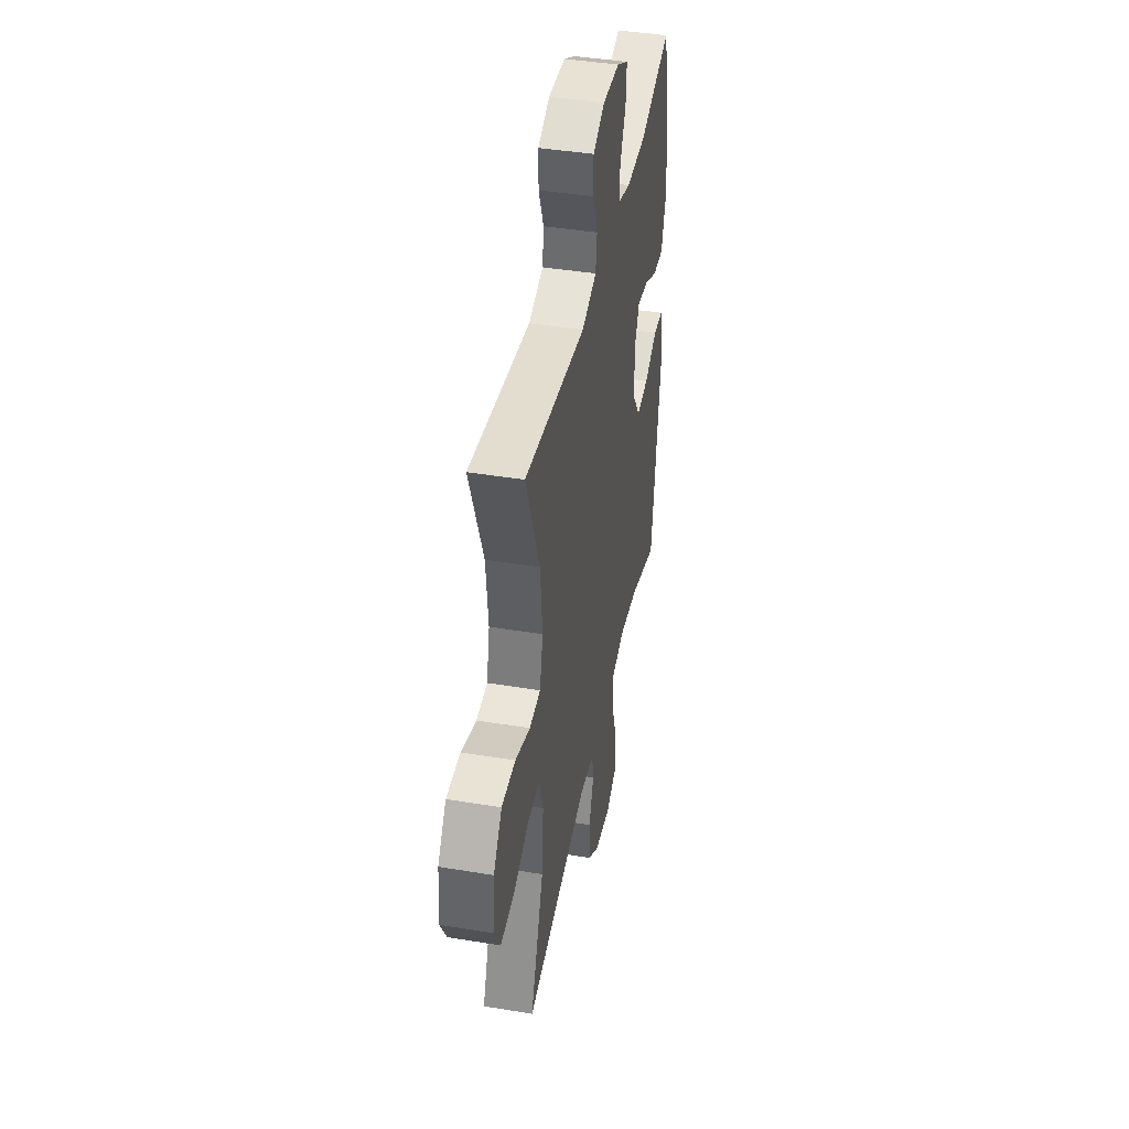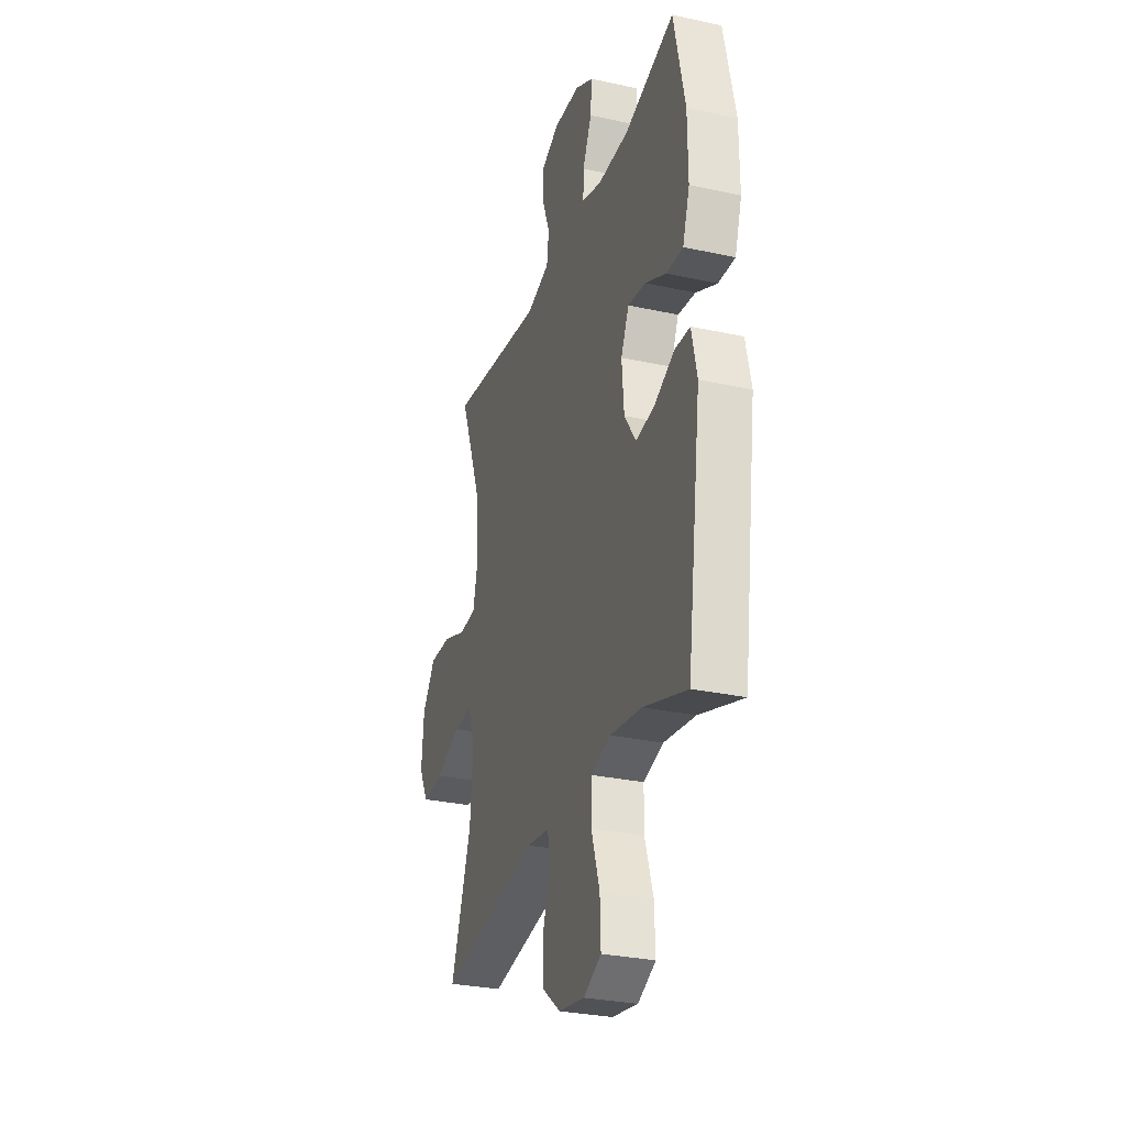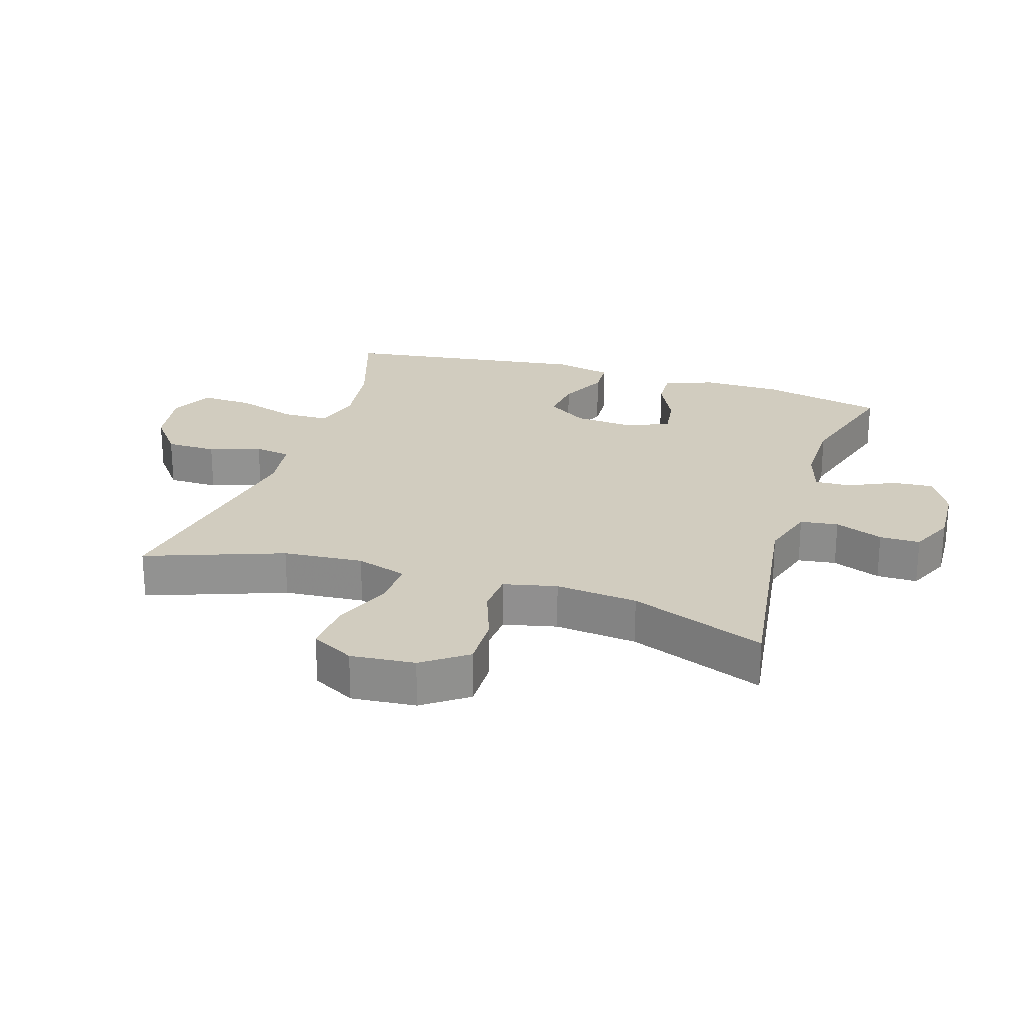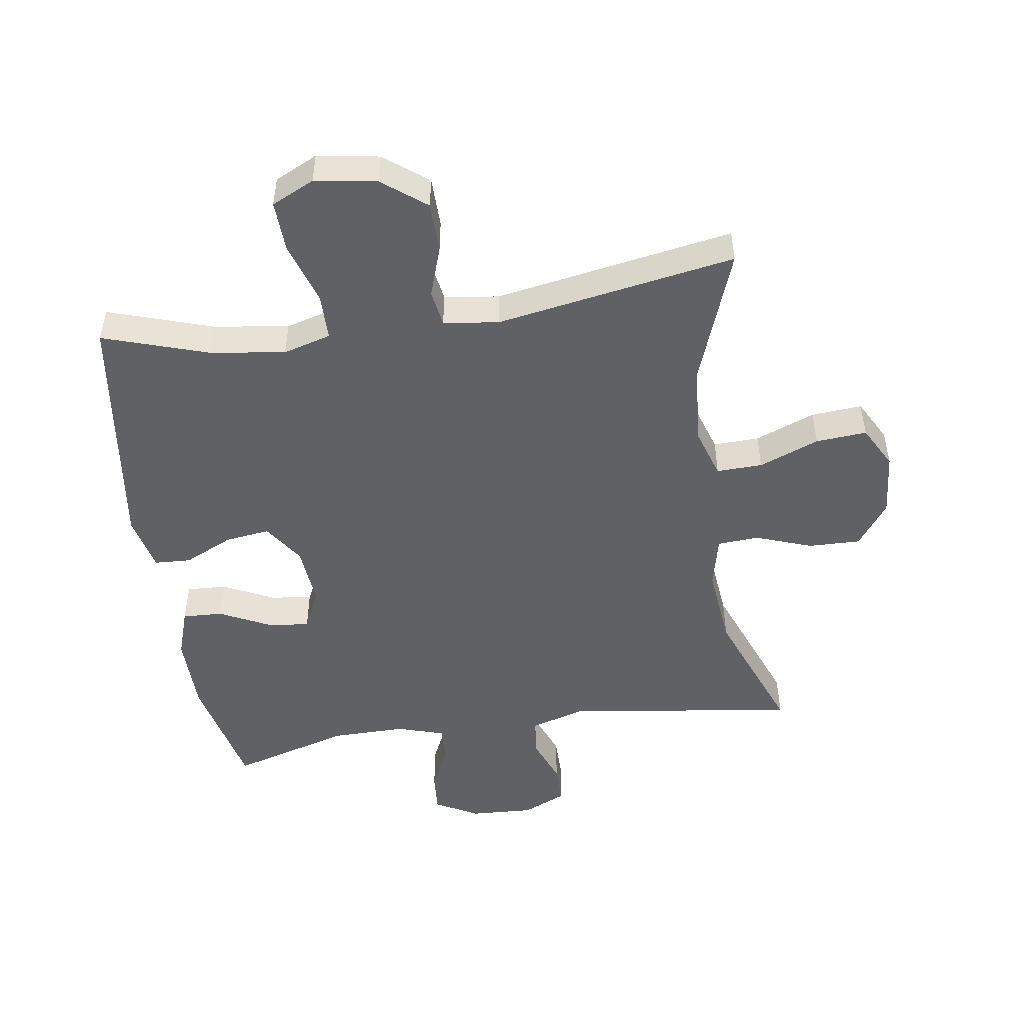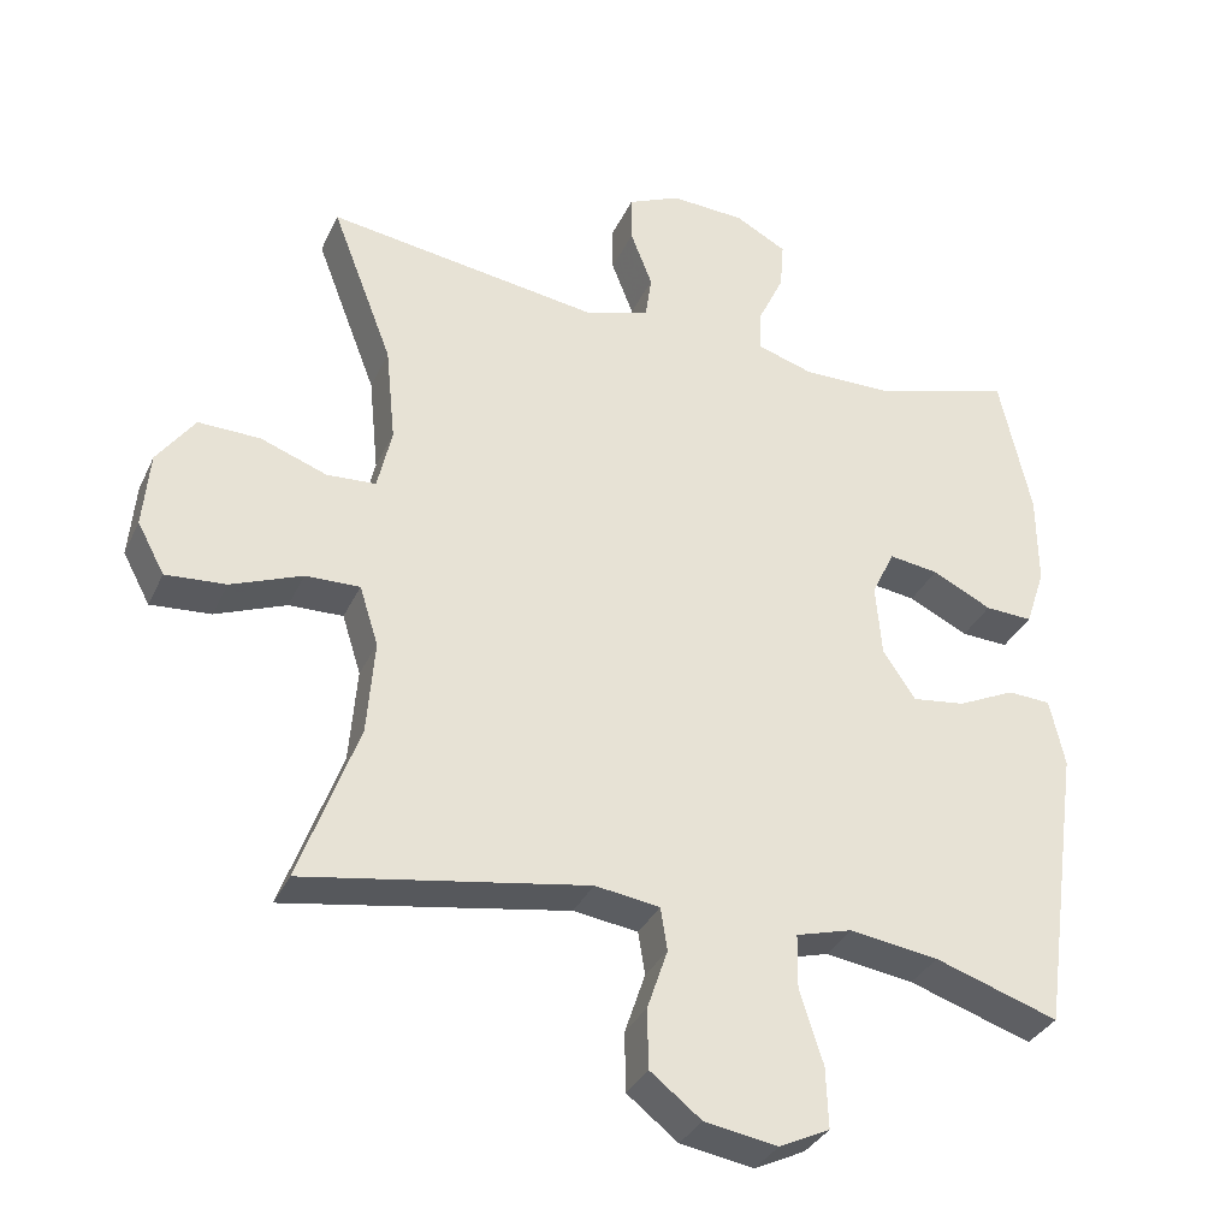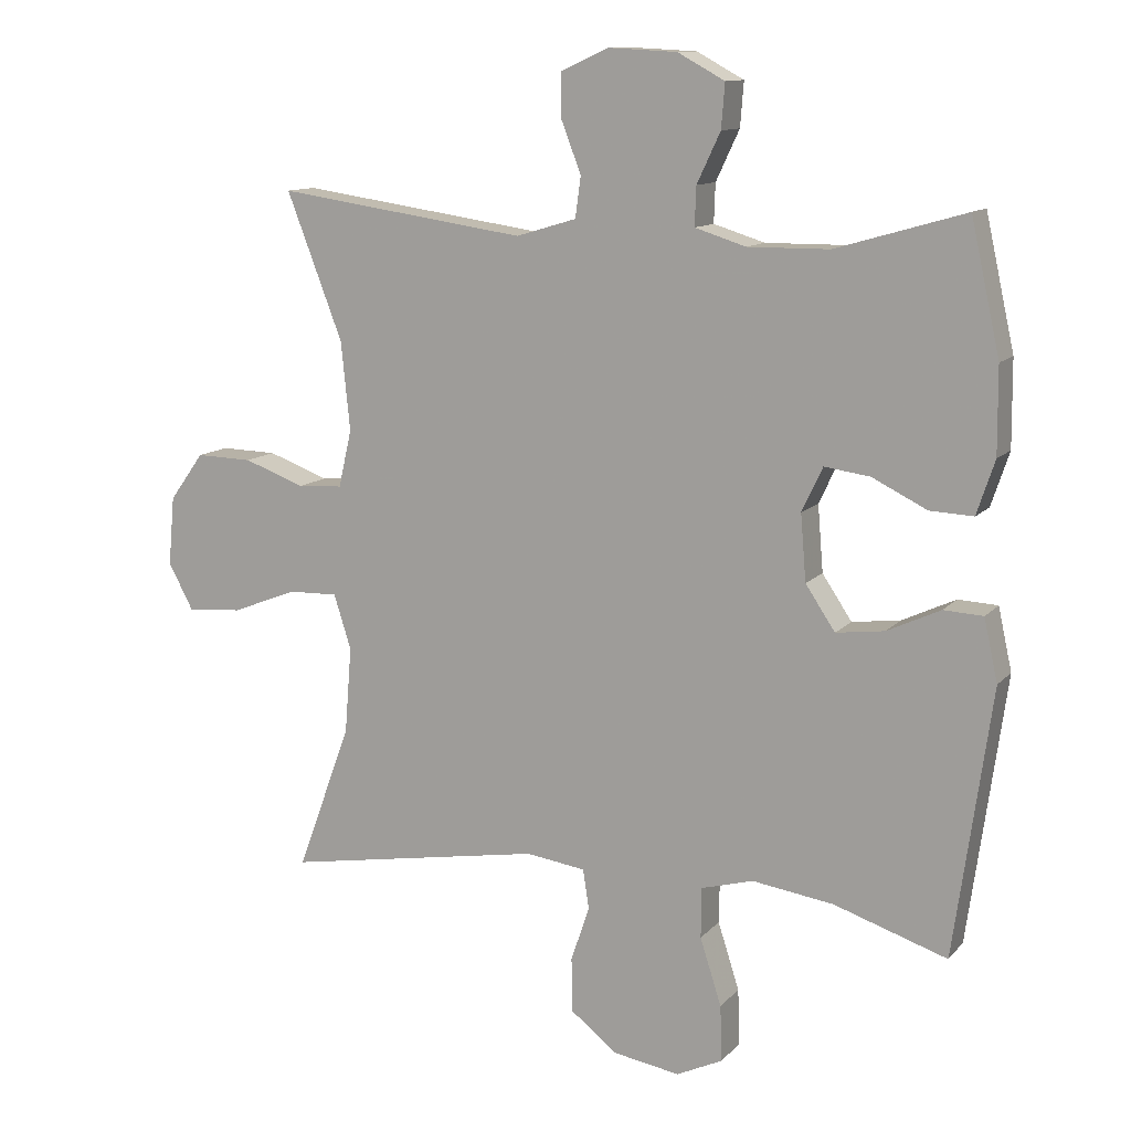
<metadata>
{"format":"obj","ext":"obj","renderer":"f3d","projection":"perspective","resolution":1024,"background":"white","views":[{"elev":42.5,"azim":-78.9,"up":"+Z"},{"elev":-29.5,"azim":72.2,"up":"+Z"},{"elev":23.9,"azim":-72.4,"up":"+Y"},{"elev":-49.2,"azim":-171.4,"up":"+Y"},{"elev":-33.6,"azim":-22.2,"up":"+Z"},{"elev":11.8,"azim":24.5,"up":"+Z"}]}
</metadata>
<code>
v 0.5 0.07 -0.5
v 0.336 0.07 -0.446
v 0.218 0.07 -0.429
v 0.143 0.07 -0.45
v 0.142 0.07 -0.523
v 0.173 0.07 -0.62
v 0.176 0.07 -0.701
v 0.109 0.07 -0.733
v 0.012 0.07 -0.717
v -0.056 0.07 -0.664
v -0.057 0.07 -0.585
v -0.03 0.07 -0.505
v -0.039 0.07 -0.448
v -0.125 0.07 -0.436
v -0.5 0.07 -0.5
v -0.422 0.07 -0.287
v -0.412 0.07 -0.162
v -0.437 0.07 -0.083
v -0.509 0.07 -0.085
v -0.603 0.07 -0.122
v -0.683 0.07 -0.128
v -0.719 0.07 -0.061
v -0.71 0.07 0.039
v -0.66 0.07 0.108
v -0.578 0.07 0.106
v -0.49 0.07 0.074
v -0.425 0.07 0.078
v -0.406 0.07 0.161
v -0.419 0.07 0.289
v -0.5 0.07 0.5
v -0.139 0.07 0.448
v -0.052 0.07 0.474
v -0.044 0.07 0.533
v -0.073 0.07 0.608
v -0.073 0.07 0.671
v -0.004 0.07 0.702
v 0.095 0.07 0.697
v 0.163 0.07 0.66
v 0.158 0.07 0.596
v 0.124 0.07 0.524
v 0.122 0.07 0.468
v 0.196 0.07 0.445
v 0.313 0.07 0.446
v 0.5 0.07 0.5
v 0.542 0.07 0.31
v 0.543 0.07 0.186
v 0.517 0.07 0.108
v 0.454 0.07 0.111
v 0.375 0.07 0.15
v 0.309 0.07 0.159
v 0.279 0.07 0.095
v 0.287 0.07 -0.001
v 0.33 0.07 -0.065
v 0.4 0.07 -0.056
v 0.477 0.07 -0.02
v 0.534 0.07 -0.023
v 0.554 0.07 -0.113
v 0.5 0 -0.5
v 0.336 0 -0.446
v 0.218 0 -0.429
v 0.143 0 -0.45
v 0.142 0 -0.523
v 0.173 0 -0.62
v 0.176 0 -0.701
v 0.109 0 -0.733
v 0.012 0 -0.717
v -0.056 0 -0.664
v -0.057 0 -0.585
v -0.03 0 -0.505
v -0.039 0 -0.448
v -0.125 0 -0.436
v -0.5 0 -0.5
v -0.422 0 -0.287
v -0.412 0 -0.162
v -0.437 0 -0.083
v -0.509 0 -0.085
v -0.603 0 -0.122
v -0.683 0 -0.128
v -0.719 0 -0.061
v -0.71 0 0.039
v -0.66 0 0.108
v -0.578 0 0.106
v -0.49 0 0.074
v -0.425 0 0.078
v -0.406 0 0.161
v -0.419 0 0.289
v -0.5 0 0.5
v -0.139 0 0.448
v -0.052 0 0.474
v -0.044 0 0.533
v -0.073 0 0.608
v -0.073 0 0.671
v -0.004 0 0.702
v 0.095 0 0.697
v 0.163 0 0.66
v 0.158 0 0.596
v 0.124 0 0.524
v 0.122 0 0.468
v 0.196 0 0.445
v 0.313 0 0.446
v 0.5 0 0.5
v 0.542 0 0.31
v 0.543 0 0.186
v 0.517 0 0.108
v 0.454 0 0.111
v 0.375 0 0.15
v 0.309 0 0.159
v 0.279 0 0.095
v 0.287 0 -0.001
v 0.33 0 -0.065
v 0.4 0 -0.056
v 0.477 0 -0.02
v 0.534 0 -0.023
v 0.554 0 -0.113
f 57 1 2
f 56 57 2
f 55 56 2
f 54 55 2
f 53 54 2 3
f 52 53 3 4
f 51 52 4
f 47 48 49
f 46 47 49
f 45 46 49
f 44 45 49
f 43 44 49
f 42 43 49 50
f 41 42 50 51
f 38 39 40
f 37 38 40
f 36 37 40
f 35 36 40
f 34 35 40
f 33 34 40
f 32 33 40 41
f 41 51 4
f 32 41 4
f 31 32 4
f 24 25 26
f 23 24 26
f 22 23 26
f 21 22 26
f 20 21 26
f 19 20 26
f 18 19 26 27
f 17 18 27 28
f 14 15 16
f 13 14 16 17
f 10 11 12
f 9 10 12
f 8 9 12
f 7 8 12
f 6 7 12
f 5 6 12
f 5 12 13
f 4 5 13
f 31 4 13
f 30 31 13
f 29 30 13
f 13 17 28
f 13 28 29
f 59 58 114
f 59 114 113
f 59 113 112
f 59 112 111
f 60 59 111 110
f 61 60 110 109
f 61 109 108
f 106 105 104
f 106 104 103
f 106 103 102
f 106 102 101
f 106 101 100
f 107 106 100 99
f 108 107 99 98
f 97 96 95
f 97 95 94
f 97 94 93
f 97 93 92
f 97 92 91
f 97 91 90
f 98 97 90 89
f 61 108 98
f 61 98 89
f 61 89 88
f 83 82 81
f 83 81 80
f 83 80 79
f 83 79 78
f 83 78 77
f 83 77 76
f 84 83 76 75
f 85 84 75 74
f 73 72 71
f 74 73 71 70
f 69 68 67
f 69 67 66
f 69 66 65
f 69 65 64
f 69 64 63
f 69 63 62
f 70 69 62
f 70 62 61
f 70 61 88
f 70 88 87
f 70 87 86
f 85 74 70
f 86 85 70
f 1 58 59 2
f 2 59 60 3
f 3 60 61 4
f 4 61 62 5
f 5 62 63 6
f 6 63 64 7
f 7 64 65 8
f 8 65 66 9
f 9 66 67 10
f 10 67 68 11
f 11 68 69 12
f 12 69 70 13
f 13 70 71 14
f 14 71 72 15
f 15 72 73 16
f 16 73 74 17
f 17 74 75 18
f 18 75 76 19
f 19 76 77 20
f 20 77 78 21
f 21 78 79 22
f 22 79 80 23
f 23 80 81 24
f 24 81 82 25
f 25 82 83 26
f 26 83 84 27
f 27 84 85 28
f 28 85 86 29
f 29 86 87 30
f 30 87 88 31
f 31 88 89 32
f 32 89 90 33
f 33 90 91 34
f 34 91 92 35
f 35 92 93 36
f 36 93 94 37
f 37 94 95 38
f 38 95 96 39
f 39 96 97 40
f 40 97 98 41
f 41 98 99 42
f 42 99 100 43
f 43 100 101 44
f 44 101 102 45
f 45 102 103 46
f 46 103 104 47
f 47 104 105 48
f 48 105 106 49
f 49 106 107 50
f 50 107 108 51
f 51 108 109 52
f 52 109 110 53
f 53 110 111 54
f 54 111 112 55
f 55 112 113 56
f 56 113 114 57
f 57 114 58 1

</code>
